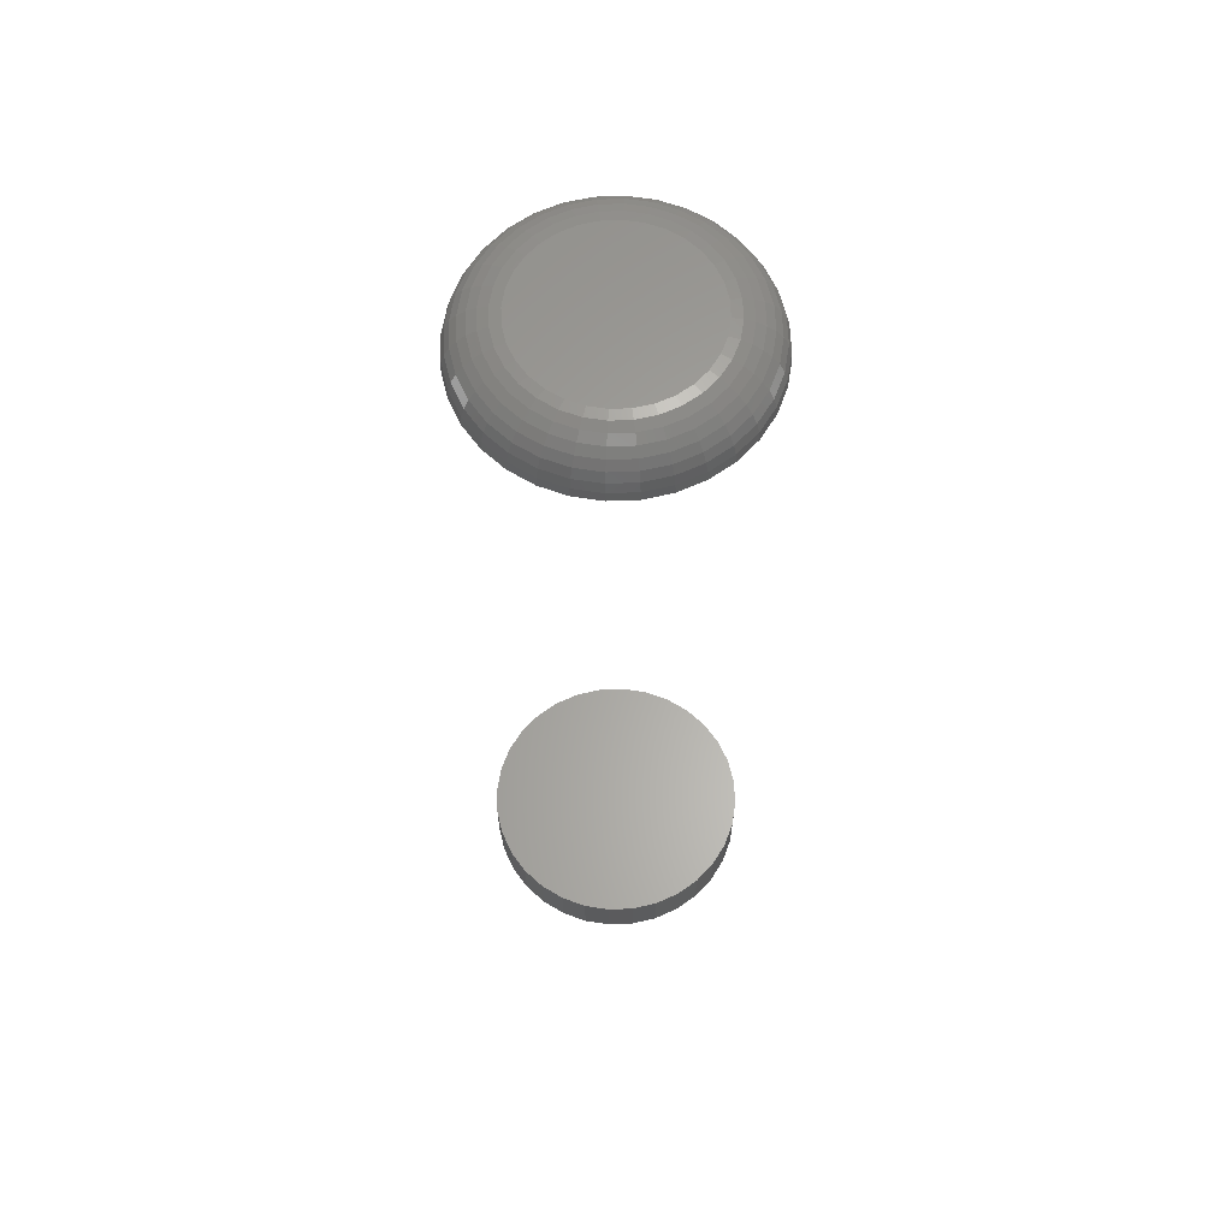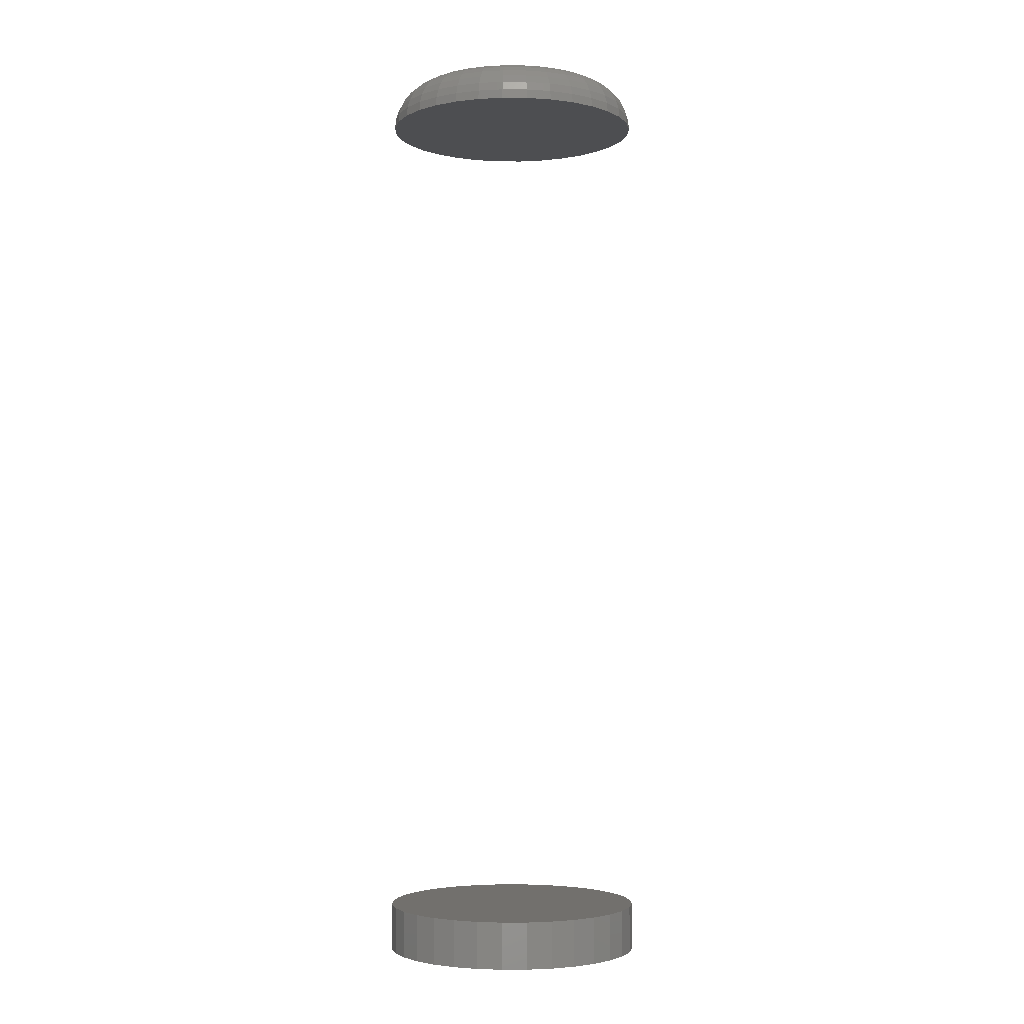
<metadata>
{"format":"stl","ext":"stl","renderer":"f3d","projection":"perspective","resolution":1024,"background":"white","views":[{"elev":62.4,"azim":127.2,"up":"+Z"},{"elev":-3.4,"azim":-175.6,"up":"+Z"}]}
</metadata>
<code>
# stl→obj: 352 verts, 696 faces
v 0.01174 0.009692 0.1562
v -0.005599 0.007984 0.1562
v 0.01382 0.007984 0.1562
v -0.007307 0.005903 0.1562
v 0.01553 0.005903 0.1562
v -0.008576 0.003529 0.1562
v 0.0168 0.003529 0.1562
v 0.0168 -0.006983 0.1562
v -0.007307 -0.009357 0.1562
v 0.01553 -0.009357 0.1562
v -0.005599 -0.01144 0.1562
v 0.01382 -0.01144 0.1562
v -0.003518 -0.01315 0.1562
v 0.01174 -0.01315 0.1562
v -0.001144 -0.01442 0.1562
v 0.001433 -0.0152 0.1562
v 0.009367 -0.01442 0.1562
v 0.004112 -0.01546 0.1562
v 0.006791 -0.0152 0.1562
v -0.003518 0.009692 0.1562
v 0.009367 0.01096 0.1562
v 0.006791 0.01174 0.1562
v 0.004112 0.01201 0.1562
v 0.001433 0.01174 0.1562
v -0.001144 0.01096 0.1562
v 0.01758 0.0009523 0.1562
v -0.009358 0.0009523 0.1562
v 0.01785 -0.001727 0.1562
v -0.009622 -0.001727 0.1562
v 0.01758 -0.004406 0.1562
v -0.009358 -0.004406 0.1562
v -0.008576 -0.006983 0.1562
v -0.004133 0.01818 0.1484
v -9.158e-05 0.01941 0.1484
v 0.004112 0.01982 0.1484
v 0.008315 0.01941 0.1484
v 0.01236 0.01818 0.1484
v -0.007859 0.01619 0.1484
v 0.01608 0.01619 0.1484
v -0.01112 0.01351 0.1484
v 0.01935 0.01351 0.1484
v -0.0138 0.01024 0.1484
v 0.02203 0.01024 0.1484
v -0.01579 0.006518 0.1484
v 0.02402 0.006518 0.1484
v -0.01702 0.002476 0.1484
v 0.02524 0.002476 0.1484
v 0.02402 -0.009972 0.1484
v -0.01579 -0.009972 0.1484
v 0.02524 -0.00593 0.1484
v -0.0138 -0.0137 0.1484
v 0.02203 -0.0137 0.1484
v -0.01112 -0.01696 0.1484
v 0.01935 -0.01696 0.1484
v -0.007859 -0.01964 0.1484
v 0.01608 -0.01964 0.1484
v -0.004133 -0.02163 0.1484
v 0.01236 -0.02163 0.1484
v -9.158e-05 -0.02286 0.1484
v 0.004112 -0.02327 0.1484
v 0.008315 -0.02286 0.1484
v -0.01702 -0.00593 0.1484
v -0.01743 -0.001727 0.1484
v 0.02566 -0.001727 0.1484
v 0.01937 -0.001727 0.1561
v 0.01908 -0.004704 0.1561
v 0.02084 -0.001727 0.1557
v 0.02051 -0.00499 0.1557
v 0.02219 -0.001727 0.1549
v 0.02184 -0.005253 0.1549
v 0.02337 -0.001727 0.154
v 0.023 -0.005484 0.154
v 0.02434 -0.001727 0.1528
v 0.02395 -0.005674 0.1528
v 0.02506 -0.001727 0.1514
v 0.02466 -0.005814 0.1514
v 0.02551 -0.001727 0.15
v 0.0251 -0.005901 0.15
v -0.01085 -0.004704 0.1561
v -0.01115 -0.001727 0.1561
v -0.01229 -0.00499 0.1557
v -0.01261 -0.001727 0.1557
v -0.01361 -0.005253 0.1549
v -0.01396 -0.001727 0.1549
v -0.01478 -0.005484 0.154
v -0.01515 -0.001727 0.154
v -0.01573 -0.005674 0.1528
v -0.01612 -0.001727 0.1528
v -0.01644 -0.005814 0.1514
v -0.01684 -0.001727 0.1514
v -0.01687 -0.005901 0.15
v -0.01728 -0.001727 0.15
v -0.009984 -0.007566 0.1561
v -0.01134 -0.008127 0.1557
v -0.01259 -0.008644 0.1549
v -0.01368 -0.009097 0.154
v -0.01458 -0.009468 0.1528
v -0.01524 -0.009745 0.1514
v -0.01566 -0.009915 0.15
v -0.008574 -0.0102 0.1561
v -0.009793 -0.01102 0.1557
v -0.01092 -0.01177 0.1549
v -0.0119 -0.01243 0.154
v -0.01271 -0.01297 0.1528
v -0.01331 -0.01337 0.1514
v -0.01368 -0.01361 0.15
v -0.006677 -0.01252 0.1561
v -0.007713 -0.01355 0.1557
v -0.008668 -0.01451 0.1549
v -0.009505 -0.01534 0.154
v -0.01019 -0.01603 0.1528
v -0.0107 -0.01654 0.1514
v -0.01102 -0.01686 0.15
v -0.004365 -0.01441 0.1561
v -0.005179 -0.01563 0.1557
v -0.00593 -0.01675 0.1549
v -0.006587 -0.01774 0.154
v -0.007127 -0.01855 0.1528
v -0.007528 -0.01915 0.1514
v -0.007775 -0.01952 0.15
v -0.001727 -0.01582 0.1561
v -0.002288 -0.01718 0.1557
v -0.002805 -0.01843 0.1549
v -0.003258 -0.01952 0.154
v -0.00363 -0.02042 0.1528
v -0.003906 -0.02108 0.1514
v -0.004076 -0.02149 0.15
v 0.001135 -0.01669 0.1561
v 0.0008493 -0.01813 0.1557
v 0.0005858 -0.01945 0.1549
v 0.0003548 -0.02061 0.154
v 0.0001653 -0.02157 0.1528
v 2.443e-05 -0.02228 0.1514
v -6.23e-05 -0.02271 0.15
v 0.004112 -0.01698 0.1561
v 0.004112 -0.01845 0.1557
v 0.004112 -0.0198 0.1549
v 0.004112 -0.02098 0.154
v 0.004112 -0.02196 0.1528
v 0.004112 -0.02268 0.1514
v 0.004112 -0.02312 0.15
v 0.007088 -0.01669 0.1561
v 0.007374 -0.01813 0.1557
v 0.007638 -0.01945 0.1549
v 0.007869 -0.02061 0.154
v 0.008058 -0.02157 0.1528
v 0.008199 -0.02228 0.1514
v 0.008286 -0.02271 0.15
v 0.009951 -0.01582 0.1561
v 0.01051 -0.01718 0.1557
v 0.01103 -0.01843 0.1549
v 0.01148 -0.01952 0.154
v 0.01185 -0.02042 0.1528
v 0.01213 -0.02108 0.1514
v 0.0123 -0.02149 0.15
v 0.01259 -0.01441 0.1561
v 0.0134 -0.01563 0.1557
v 0.01415 -0.01675 0.1549
v 0.01481 -0.01774 0.154
v 0.01535 -0.01855 0.1528
v 0.01575 -0.01915 0.1514
v 0.016 -0.01952 0.15
v 0.0149 -0.01252 0.1561
v 0.01594 -0.01355 0.1557
v 0.01689 -0.01451 0.1549
v 0.01773 -0.01534 0.154
v 0.01842 -0.01603 0.1528
v 0.01893 -0.01654 0.1514
v 0.01924 -0.01686 0.15
v 0.0168 -0.0102 0.1561
v 0.01802 -0.01102 0.1557
v 0.01914 -0.01177 0.1549
v 0.02012 -0.01243 0.154
v 0.02093 -0.01297 0.1528
v 0.02153 -0.01337 0.1514
v 0.0219 -0.01361 0.15
v 0.01821 -0.007566 0.1561
v 0.01956 -0.008127 0.1557
v 0.02081 -0.008644 0.1549
v 0.0219 -0.009097 0.154
v 0.0228 -0.009468 0.1528
v 0.02347 -0.009745 0.1514
v 0.02388 -0.009915 0.15
v -0.01085 0.00125 0.1561
v -0.01229 0.001536 0.1557
v -0.01361 0.001799 0.1549
v -0.01478 0.00203 0.154
v -0.01573 0.00222 0.1528
v -0.01644 0.00236 0.1514
v -0.01687 0.002447 0.15
v 0.01908 0.00125 0.1561
v 0.02051 0.001536 0.1557
v 0.02184 0.001799 0.1549
v 0.023 0.00203 0.154
v 0.02395 0.00222 0.1528
v 0.02466 0.00236 0.1514
v 0.0251 0.002447 0.15
v 0.01821 0.004112 0.1561
v 0.01956 0.004673 0.1557
v 0.02081 0.00519 0.1549
v 0.0219 0.005643 0.154
v 0.0228 0.006014 0.1528
v 0.02347 0.006291 0.1514
v 0.02388 0.006461 0.15
v 0.0168 0.00675 0.1561
v 0.01802 0.007564 0.1557
v 0.01914 0.008314 0.1549
v 0.02012 0.008972 0.154
v 0.02093 0.009512 0.1528
v 0.02153 0.009913 0.1514
v 0.0219 0.01016 0.15
v 0.0149 0.009062 0.1561
v 0.01594 0.0101 0.1557
v 0.01689 0.01105 0.1549
v 0.01773 0.01189 0.154
v 0.01842 0.01258 0.1528
v 0.01893 0.01309 0.1514
v 0.01924 0.0134 0.15
v 0.01259 0.01096 0.1561
v 0.0134 0.01218 0.1557
v 0.01415 0.0133 0.1549
v 0.01481 0.01429 0.154
v 0.01535 0.01509 0.1528
v 0.01575 0.01569 0.1514
v 0.016 0.01606 0.15
v 0.009951 0.01237 0.1561
v 0.01051 0.01372 0.1557
v 0.01103 0.01497 0.1549
v 0.01148 0.01606 0.154
v 0.01185 0.01696 0.1528
v 0.01213 0.01763 0.1514
v 0.0123 0.01804 0.15
v 0.007088 0.01324 0.1561
v 0.007374 0.01467 0.1557
v 0.007638 0.016 0.1549
v 0.007869 0.01716 0.154
v 0.008058 0.01811 0.1528
v 0.008199 0.01882 0.1514
v 0.008286 0.01926 0.15
v 0.004112 0.01353 0.1561
v 0.004112 0.015 0.1557
v 0.004112 0.01635 0.1549
v 0.004112 0.01753 0.154
v 0.004112 0.0185 0.1528
v 0.004112 0.01922 0.1514
v 0.004112 0.01967 0.15
v 0.001135 0.01324 0.1561
v 0.0008493 0.01467 0.1557
v 0.0005858 0.016 0.1549
v 0.0003548 0.01716 0.154
v 0.0001653 0.01811 0.1528
v 2.443e-05 0.01882 0.1514
v -6.23e-05 0.01926 0.15
v -0.001727 0.01237 0.1561
v -0.002288 0.01372 0.1557
v -0.002805 0.01497 0.1549
v -0.003258 0.01606 0.154
v -0.00363 0.01696 0.1528
v -0.003906 0.01763 0.1514
v -0.004076 0.01804 0.15
v -0.004365 0.01096 0.1561
v -0.005179 0.01218 0.1557
v -0.00593 0.0133 0.1549
v -0.006587 0.01429 0.154
v -0.007127 0.01509 0.1528
v -0.007528 0.01569 0.1514
v -0.007775 0.01606 0.15
v -0.006677 0.009062 0.1561
v -0.007713 0.0101 0.1557
v -0.008668 0.01105 0.1549
v -0.009505 0.01189 0.154
v -0.01019 0.01258 0.1528
v -0.0107 0.01309 0.1514
v -0.01102 0.0134 0.15
v -0.008574 0.00675 0.1561
v -0.009793 0.007564 0.1557
v -0.01092 0.008314 0.1549
v -0.0119 0.008972 0.154
v -0.01271 0.009512 0.1528
v -0.01331 0.009913 0.1514
v -0.01368 0.01016 0.15
v -0.009984 0.004112 0.1561
v -0.01134 0.004673 0.1557
v -0.01259 0.00519 0.1549
v -0.01368 0.005643 0.154
v -0.01458 0.006014 0.1528
v -0.01524 0.006291 0.1514
v -0.01566 0.006461 0.15
v -0.01743 -0.001727 0
v -0.01743 -0.001727 0.007812
v -0.01702 0.002476 0
v -0.01702 0.002476 0.007812
v -0.01579 0.006518 0
v -0.01579 0.006518 0.007812
v -0.0138 0.01024 0
v -0.0138 0.01024 0.007812
v -0.01112 0.01351 0
v -0.01112 0.01351 0.007812
v -0.007859 0.01619 0
v -0.007859 0.01619 0.007812
v -0.004133 0.01818 0
v -0.004133 0.01818 0.007812
v -9.158e-05 0.01941 0
v -9.158e-05 0.01941 0.007812
v 0.004112 0.01982 0
v 0.004112 0.01982 0.007812
v 0.008315 0.01941 0
v 0.008315 0.01941 0.007812
v 0.01236 0.01818 0
v 0.01236 0.01818 0.007812
v 0.01608 0.01619 0
v 0.01608 0.01619 0.007812
v 0.01935 0.01351 0
v 0.01935 0.01351 0.007812
v 0.02203 0.01024 0
v 0.02203 0.01024 0.007812
v 0.02402 0.006518 0
v 0.02402 0.006518 0.007812
v 0.02524 0.002476 0
v 0.02524 0.002476 0.007812
v 0.02566 -0.001727 0
v 0.02566 -0.001727 0.007812
v 0.02524 -0.00593 0
v 0.02524 -0.00593 0.007812
v 0.02402 -0.009972 0
v 0.02402 -0.009972 0.007812
v 0.02203 -0.0137 0
v 0.02203 -0.0137 0.007812
v 0.01935 -0.01696 0
v 0.01935 -0.01696 0.007812
v 0.01608 -0.01964 0
v 0.01608 -0.01964 0.007812
v 0.01236 -0.02163 0
v 0.01236 -0.02163 0.007812
v 0.008315 -0.02286 0
v 0.008315 -0.02286 0.007812
v 0.004112 -0.02327 0
v 0.004112 -0.02327 0.007812
v -9.158e-05 -0.02286 0
v -9.158e-05 -0.02286 0.007812
v -0.004133 -0.02163 0
v -0.004133 -0.02163 0.007812
v -0.007859 -0.01964 0
v -0.007859 -0.01964 0.007812
v -0.01112 -0.01696 0
v -0.01112 -0.01696 0.007812
v -0.0138 -0.0137 0
v -0.0138 -0.0137 0.007812
v -0.01579 -0.009972 0
v -0.01579 -0.009972 0.007812
v -0.01702 -0.00593 0
v -0.01702 -0.00593 0.007812
f 1 2 3
f 3 2 4
f 3 4 5
f 5 4 6
f 5 6 7
f 8 9 10
f 10 9 11
f 10 11 12
f 12 11 13
f 12 13 14
f 13 15 14
f 14 15 16
f 14 16 17
f 16 18 17
f 17 18 19
f 20 2 1
f 20 1 21
f 20 21 22
f 20 22 23
f 20 23 24
f 20 24 25
f 7 6 26
f 26 6 27
f 26 27 28
f 28 27 29
f 28 29 30
f 30 29 31
f 30 31 8
f 8 31 32
f 8 32 9
f 33 34 35
f 33 35 36
f 37 33 36
f 38 33 37
f 39 38 37
f 40 38 39
f 41 40 39
f 42 40 41
f 43 42 41
f 44 42 43
f 45 44 43
f 46 44 45
f 47 46 45
f 48 49 50
f 51 49 48
f 52 51 48
f 53 51 52
f 54 53 52
f 55 53 54
f 56 55 54
f 57 55 56
f 58 57 56
f 59 57 58
f 60 59 58
f 61 60 58
f 49 62 50
f 50 62 63
f 50 63 64
f 64 63 46
f 64 46 47
f 28 30 65
f 65 30 66
f 65 66 67
f 67 66 68
f 67 68 69
f 69 68 70
f 69 70 71
f 71 70 72
f 71 72 73
f 73 72 74
f 73 74 75
f 75 74 76
f 75 76 77
f 77 76 78
f 77 78 64
f 64 78 50
f 31 29 79
f 79 29 80
f 79 80 81
f 81 80 82
f 81 82 83
f 83 82 84
f 83 84 85
f 85 84 86
f 85 86 87
f 87 86 88
f 87 88 89
f 89 88 90
f 89 90 91
f 91 90 92
f 91 92 62
f 62 92 63
f 32 31 93
f 93 31 79
f 93 79 94
f 94 79 81
f 94 81 95
f 95 81 83
f 95 83 96
f 96 83 85
f 96 85 97
f 97 85 87
f 97 87 98
f 98 87 89
f 98 89 99
f 99 89 91
f 99 91 49
f 49 91 62
f 9 32 100
f 100 32 93
f 100 93 101
f 101 93 94
f 101 94 102
f 102 94 95
f 102 95 103
f 103 95 96
f 103 96 104
f 104 96 97
f 104 97 105
f 105 97 98
f 105 98 106
f 106 98 99
f 106 99 51
f 51 99 49
f 11 9 107
f 107 9 100
f 107 100 108
f 108 100 101
f 108 101 109
f 109 101 102
f 109 102 110
f 110 102 103
f 110 103 111
f 111 103 104
f 111 104 112
f 112 104 105
f 112 105 113
f 113 105 106
f 113 106 53
f 53 106 51
f 13 11 114
f 114 11 107
f 114 107 115
f 115 107 108
f 115 108 116
f 116 108 109
f 116 109 117
f 117 109 110
f 117 110 118
f 118 110 111
f 118 111 119
f 119 111 112
f 119 112 120
f 120 112 113
f 120 113 55
f 55 113 53
f 15 13 121
f 121 13 114
f 121 114 122
f 122 114 115
f 122 115 123
f 123 115 116
f 123 116 124
f 124 116 117
f 124 117 125
f 125 117 118
f 125 118 126
f 126 118 119
f 126 119 127
f 127 119 120
f 127 120 57
f 57 120 55
f 16 15 128
f 128 15 121
f 128 121 129
f 129 121 122
f 129 122 130
f 130 122 123
f 130 123 131
f 131 123 124
f 131 124 132
f 132 124 125
f 132 125 133
f 133 125 126
f 133 126 134
f 134 126 127
f 134 127 59
f 59 127 57
f 18 16 135
f 135 16 128
f 135 128 136
f 136 128 129
f 136 129 137
f 137 129 130
f 137 130 138
f 138 130 131
f 138 131 139
f 139 131 132
f 139 132 140
f 140 132 133
f 140 133 141
f 141 133 134
f 141 134 60
f 60 134 59
f 19 18 142
f 142 18 135
f 142 135 143
f 143 135 136
f 143 136 144
f 144 136 137
f 144 137 145
f 145 137 138
f 145 138 146
f 146 138 139
f 146 139 147
f 147 139 140
f 147 140 148
f 148 140 141
f 148 141 61
f 61 141 60
f 17 19 149
f 149 19 142
f 149 142 150
f 150 142 143
f 150 143 151
f 151 143 144
f 151 144 152
f 152 144 145
f 152 145 153
f 153 145 146
f 153 146 154
f 154 146 147
f 154 147 155
f 155 147 148
f 155 148 58
f 58 148 61
f 14 17 156
f 156 17 149
f 156 149 157
f 157 149 150
f 157 150 158
f 158 150 151
f 158 151 159
f 159 151 152
f 159 152 160
f 160 152 153
f 160 153 161
f 161 153 154
f 161 154 162
f 162 154 155
f 162 155 56
f 56 155 58
f 12 14 163
f 163 14 156
f 163 156 164
f 164 156 157
f 164 157 165
f 165 157 158
f 165 158 166
f 166 158 159
f 166 159 167
f 167 159 160
f 167 160 168
f 168 160 161
f 168 161 169
f 169 161 162
f 169 162 54
f 54 162 56
f 10 12 170
f 170 12 163
f 170 163 171
f 171 163 164
f 171 164 172
f 172 164 165
f 172 165 173
f 173 165 166
f 173 166 174
f 174 166 167
f 174 167 175
f 175 167 168
f 175 168 176
f 176 168 169
f 176 169 52
f 52 169 54
f 8 10 177
f 177 10 170
f 177 170 178
f 178 170 171
f 178 171 179
f 179 171 172
f 179 172 180
f 180 172 173
f 180 173 181
f 181 173 174
f 181 174 182
f 182 174 175
f 182 175 183
f 183 175 176
f 183 176 48
f 48 176 52
f 30 8 66
f 66 8 177
f 66 177 68
f 68 177 178
f 68 178 70
f 70 178 179
f 70 179 72
f 72 179 180
f 72 180 74
f 74 180 181
f 74 181 76
f 76 181 182
f 76 182 78
f 78 182 183
f 78 183 50
f 50 183 48
f 29 27 80
f 80 27 184
f 80 184 82
f 82 184 185
f 82 185 84
f 84 185 186
f 84 186 86
f 86 186 187
f 86 187 88
f 88 187 188
f 88 188 90
f 90 188 189
f 90 189 92
f 92 189 190
f 92 190 63
f 63 190 46
f 26 28 191
f 191 28 65
f 191 65 192
f 192 65 67
f 192 67 193
f 193 67 69
f 193 69 194
f 194 69 71
f 194 71 195
f 195 71 73
f 195 73 196
f 196 73 75
f 196 75 197
f 197 75 77
f 197 77 47
f 47 77 64
f 7 26 198
f 198 26 191
f 198 191 199
f 199 191 192
f 199 192 200
f 200 192 193
f 200 193 201
f 201 193 194
f 201 194 202
f 202 194 195
f 202 195 203
f 203 195 196
f 203 196 204
f 204 196 197
f 204 197 45
f 45 197 47
f 5 7 205
f 205 7 198
f 205 198 206
f 206 198 199
f 206 199 207
f 207 199 200
f 207 200 208
f 208 200 201
f 208 201 209
f 209 201 202
f 209 202 210
f 210 202 203
f 210 203 211
f 211 203 204
f 211 204 43
f 43 204 45
f 3 5 212
f 212 5 205
f 212 205 213
f 213 205 206
f 213 206 214
f 214 206 207
f 214 207 215
f 215 207 208
f 215 208 216
f 216 208 209
f 216 209 217
f 217 209 210
f 217 210 218
f 218 210 211
f 218 211 41
f 41 211 43
f 1 3 219
f 219 3 212
f 219 212 220
f 220 212 213
f 220 213 221
f 221 213 214
f 221 214 222
f 222 214 215
f 222 215 223
f 223 215 216
f 223 216 224
f 224 216 217
f 224 217 225
f 225 217 218
f 225 218 39
f 39 218 41
f 21 1 226
f 226 1 219
f 226 219 227
f 227 219 220
f 227 220 228
f 228 220 221
f 228 221 229
f 229 221 222
f 229 222 230
f 230 222 223
f 230 223 231
f 231 223 224
f 231 224 232
f 232 224 225
f 232 225 37
f 37 225 39
f 22 21 233
f 233 21 226
f 233 226 234
f 234 226 227
f 234 227 235
f 235 227 228
f 235 228 236
f 236 228 229
f 236 229 237
f 237 229 230
f 237 230 238
f 238 230 231
f 238 231 239
f 239 231 232
f 239 232 36
f 36 232 37
f 23 22 240
f 240 22 233
f 240 233 241
f 241 233 234
f 241 234 242
f 242 234 235
f 242 235 243
f 243 235 236
f 243 236 244
f 244 236 237
f 244 237 245
f 245 237 238
f 245 238 246
f 246 238 239
f 246 239 35
f 35 239 36
f 24 23 247
f 247 23 240
f 247 240 248
f 248 240 241
f 248 241 249
f 249 241 242
f 249 242 250
f 250 242 243
f 250 243 251
f 251 243 244
f 251 244 252
f 252 244 245
f 252 245 253
f 253 245 246
f 253 246 34
f 34 246 35
f 25 24 254
f 254 24 247
f 254 247 255
f 255 247 248
f 255 248 256
f 256 248 249
f 256 249 257
f 257 249 250
f 257 250 258
f 258 250 251
f 258 251 259
f 259 251 252
f 259 252 260
f 260 252 253
f 260 253 33
f 33 253 34
f 20 25 261
f 261 25 254
f 261 254 262
f 262 254 255
f 262 255 263
f 263 255 256
f 263 256 264
f 264 256 257
f 264 257 265
f 265 257 258
f 265 258 266
f 266 258 259
f 266 259 267
f 267 259 260
f 267 260 38
f 38 260 33
f 2 20 268
f 268 20 261
f 268 261 269
f 269 261 262
f 269 262 270
f 270 262 263
f 270 263 271
f 271 263 264
f 271 264 272
f 272 264 265
f 272 265 273
f 273 265 266
f 273 266 274
f 274 266 267
f 274 267 40
f 40 267 38
f 4 2 275
f 275 2 268
f 275 268 276
f 276 268 269
f 276 269 277
f 277 269 270
f 277 270 278
f 278 270 271
f 278 271 279
f 279 271 272
f 279 272 280
f 280 272 273
f 280 273 281
f 281 273 274
f 281 274 42
f 42 274 40
f 6 4 282
f 282 4 275
f 282 275 283
f 283 275 276
f 283 276 284
f 284 276 277
f 284 277 285
f 285 277 278
f 285 278 286
f 286 278 279
f 286 279 287
f 287 279 280
f 287 280 288
f 288 280 281
f 288 281 44
f 44 281 42
f 27 6 184
f 184 6 282
f 184 282 185
f 185 282 283
f 185 283 186
f 186 283 284
f 186 284 187
f 187 284 285
f 187 285 188
f 188 285 286
f 188 286 189
f 189 286 287
f 189 287 190
f 190 287 288
f 190 288 46
f 46 288 44
f 289 290 291
f 291 290 292
f 291 292 293
f 293 292 294
f 293 294 295
f 295 294 296
f 295 296 297
f 297 296 298
f 297 298 299
f 299 298 300
f 299 300 301
f 301 300 302
f 301 302 303
f 303 302 304
f 303 304 305
f 305 304 306
f 305 306 307
f 307 306 308
f 307 308 309
f 309 308 310
f 309 310 311
f 311 310 312
f 311 312 313
f 313 312 314
f 313 314 315
f 315 314 316
f 315 316 317
f 317 316 318
f 317 318 319
f 319 318 320
f 319 320 321
f 321 320 322
f 321 322 323
f 323 322 324
f 323 324 325
f 325 324 326
f 325 326 327
f 327 326 328
f 327 328 329
f 329 328 330
f 329 330 331
f 331 330 332
f 331 332 333
f 333 332 334
f 333 334 335
f 335 334 336
f 335 336 337
f 337 336 338
f 337 338 339
f 339 338 340
f 339 340 341
f 341 340 342
f 341 342 343
f 343 342 344
f 343 344 345
f 345 344 346
f 345 346 347
f 347 346 348
f 347 348 349
f 349 348 350
f 349 350 351
f 351 350 352
f 351 352 289
f 289 352 290
f 306 304 302
f 308 306 302
f 308 302 310
f 310 302 300
f 310 300 312
f 312 300 298
f 312 298 314
f 314 298 296
f 314 296 316
f 316 296 294
f 316 294 318
f 318 294 292
f 318 292 320
f 324 350 326
f 326 350 348
f 326 348 328
f 328 348 346
f 328 346 330
f 330 346 344
f 330 344 332
f 332 344 342
f 332 342 334
f 334 342 340
f 334 340 338
f 334 338 336
f 320 292 322
f 322 292 290
f 322 290 324
f 324 290 352
f 324 352 350
f 301 303 305
f 301 305 307
f 309 301 307
f 299 301 309
f 311 299 309
f 297 299 311
f 313 297 311
f 295 297 313
f 315 295 313
f 293 295 315
f 317 293 315
f 291 293 317
f 319 291 317
f 325 349 323
f 347 349 325
f 327 347 325
f 345 347 327
f 329 345 327
f 343 345 329
f 331 343 329
f 341 343 331
f 333 341 331
f 339 341 333
f 337 339 333
f 335 337 333
f 349 351 323
f 323 351 289
f 323 289 321
f 321 289 291
f 321 291 319

</code>
